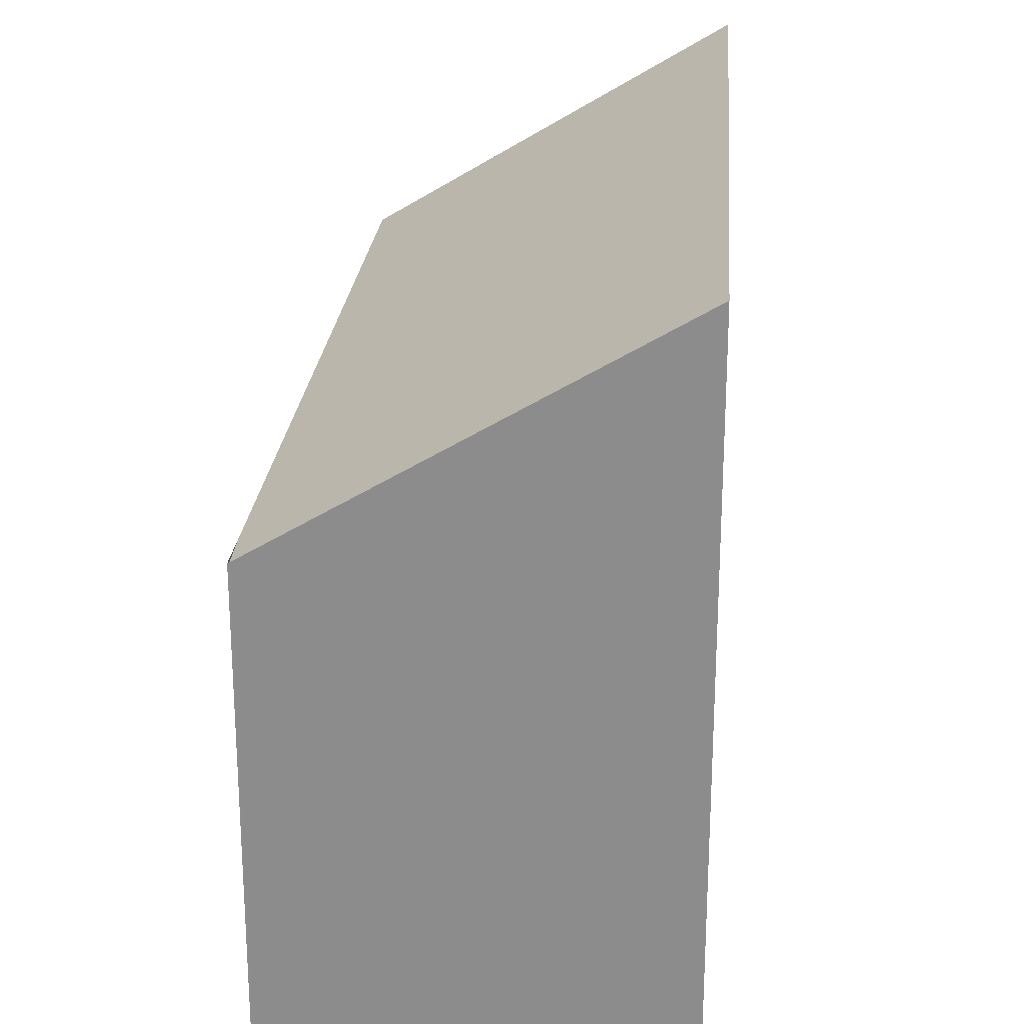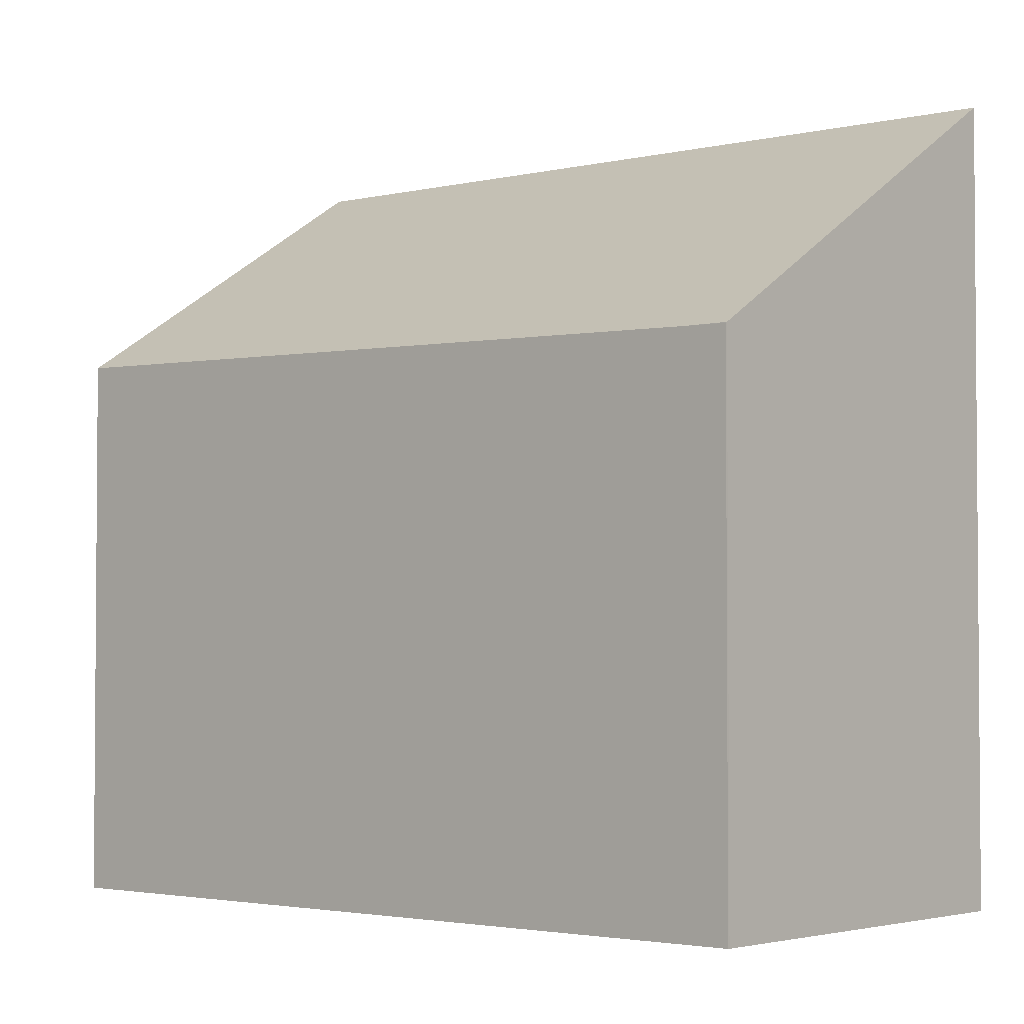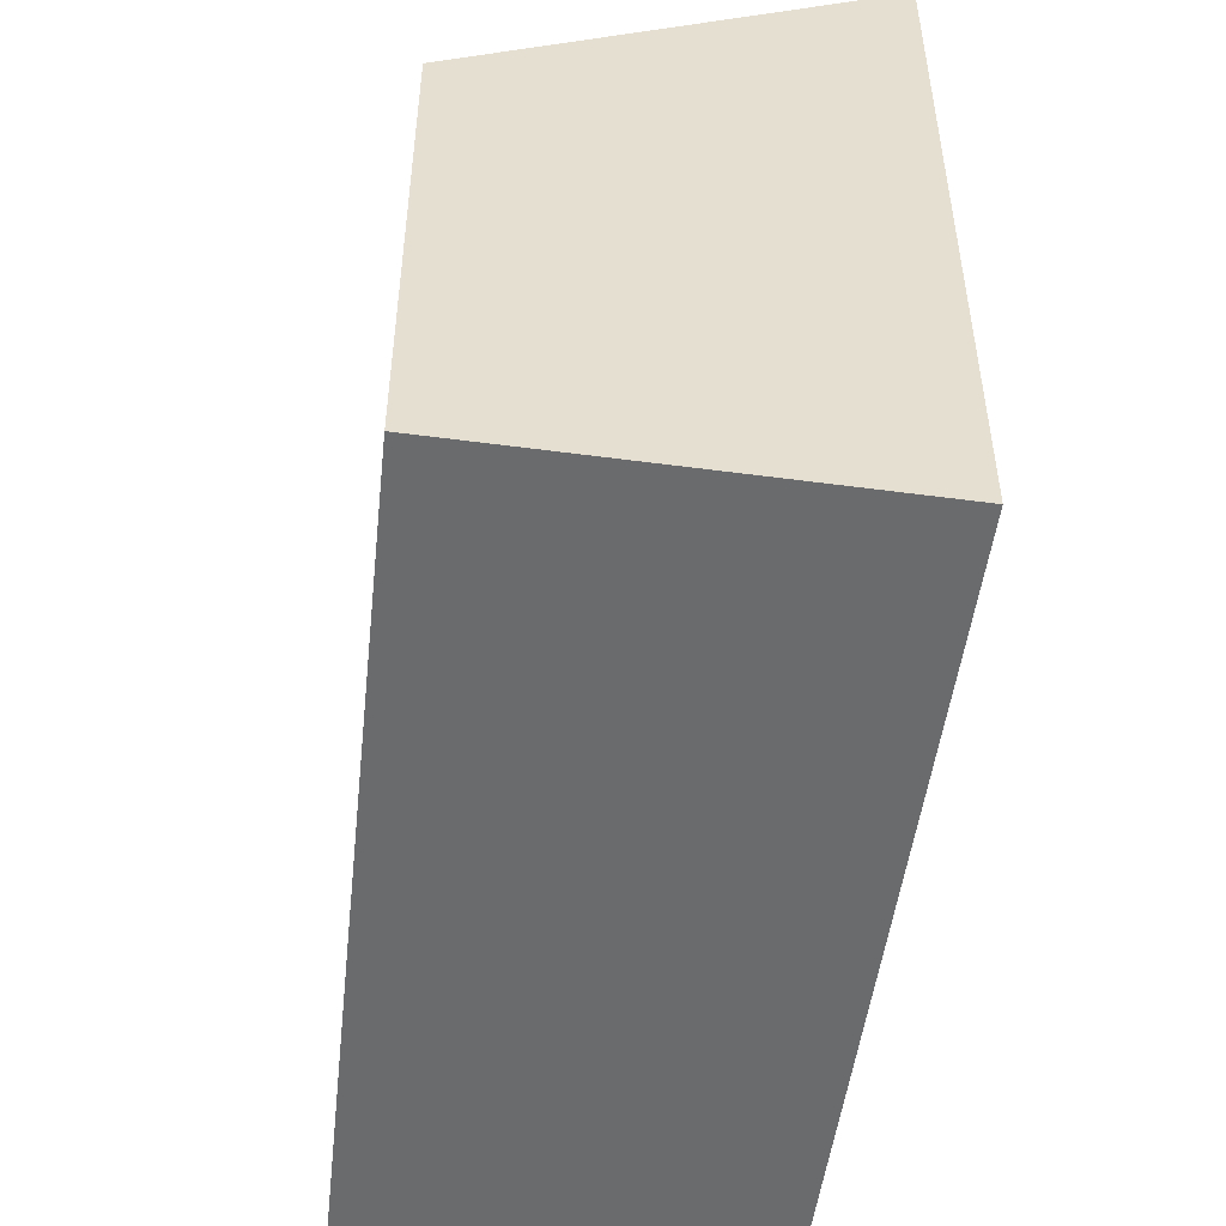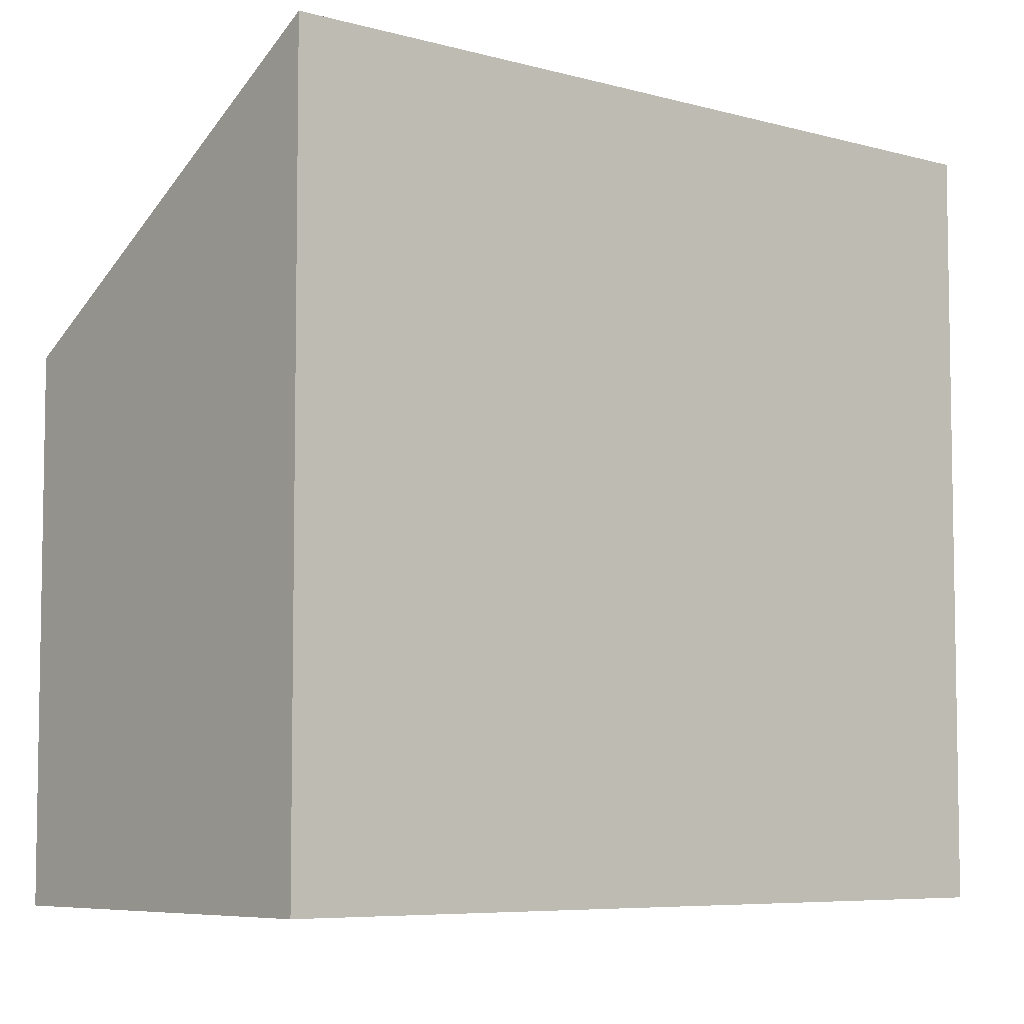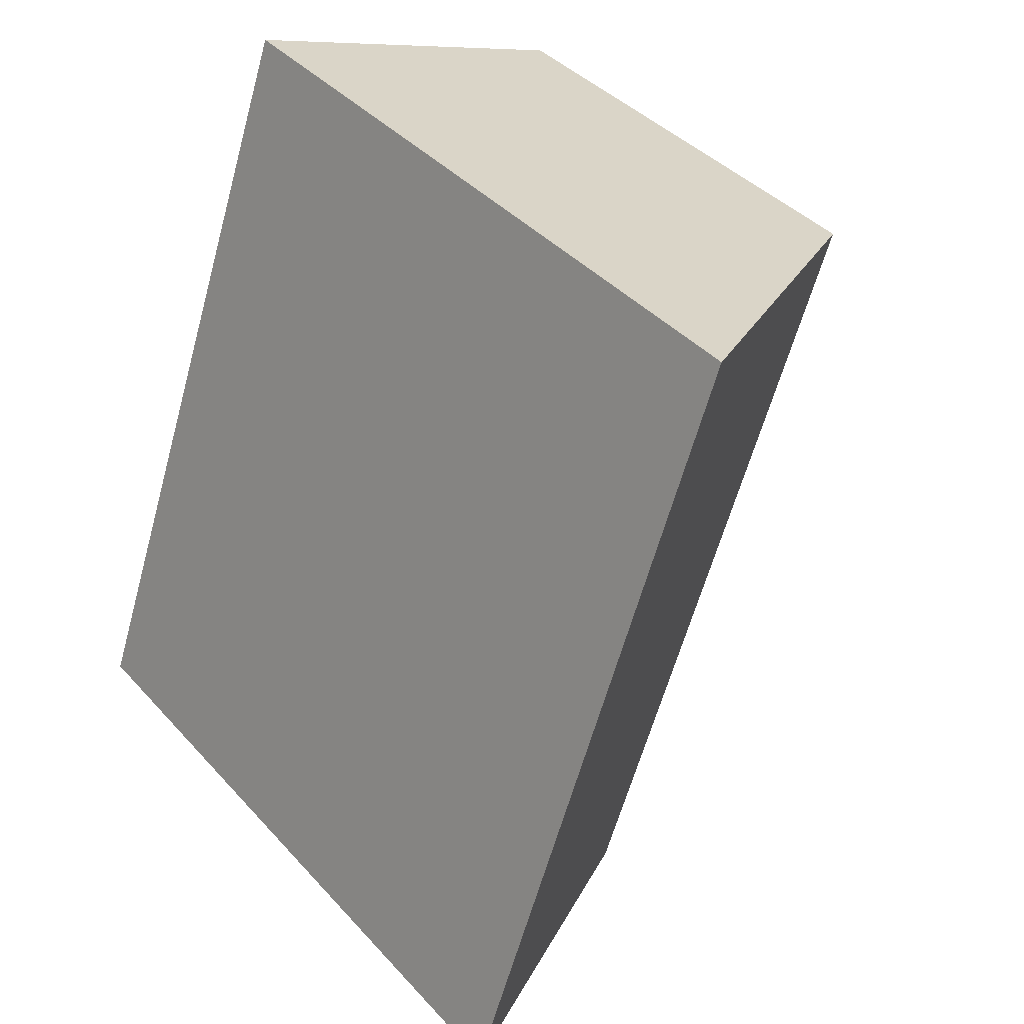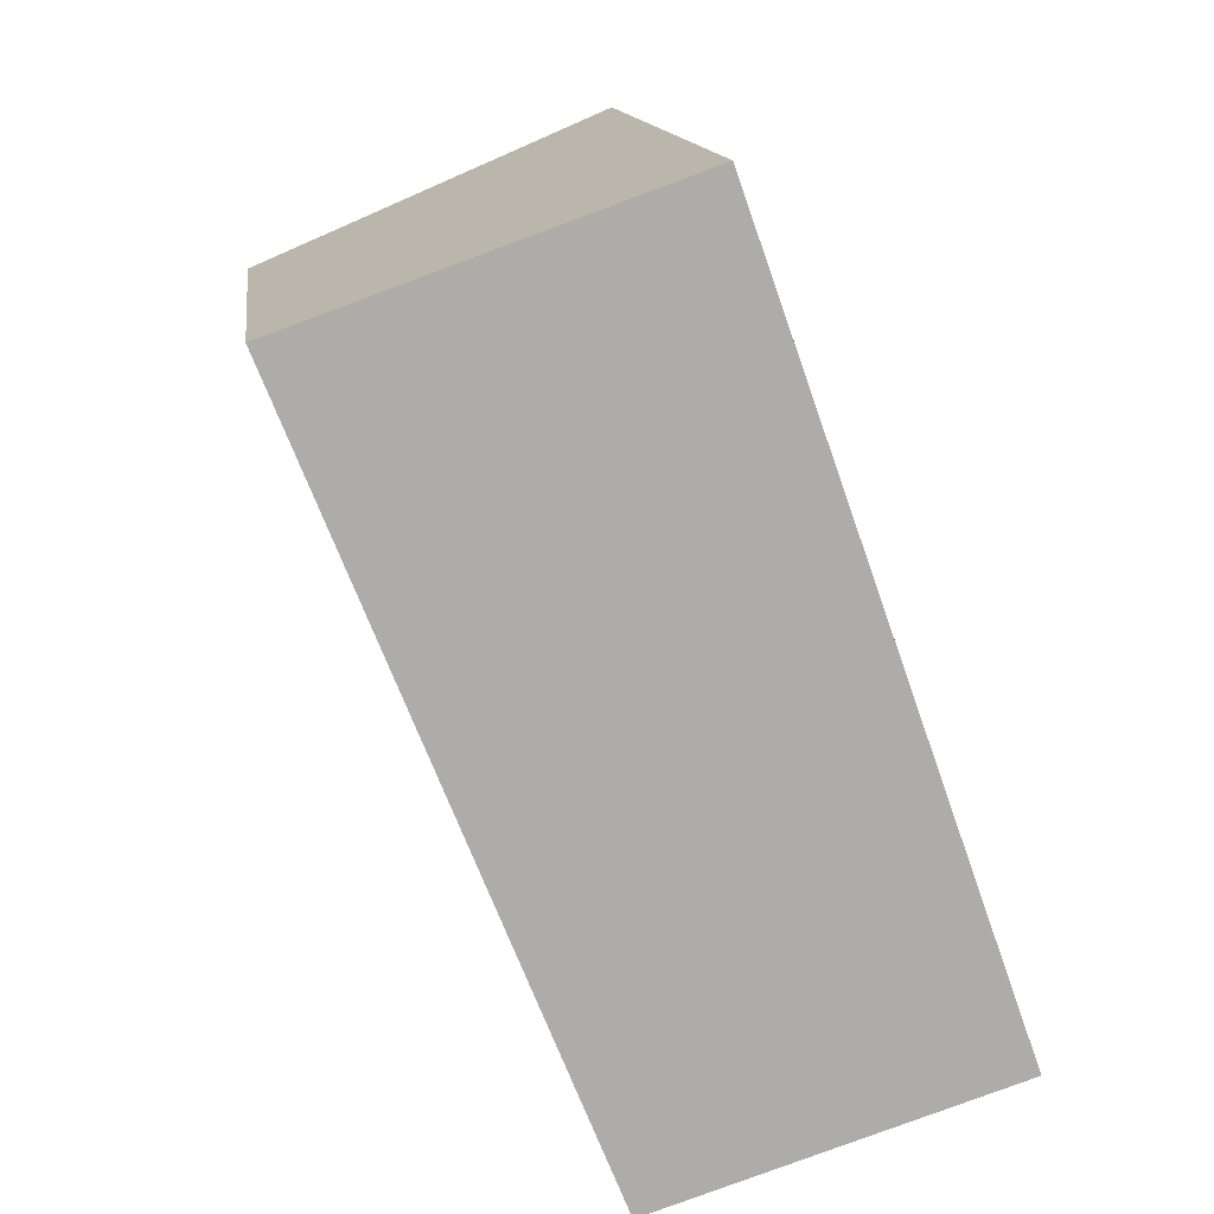
<metadata>
{"format":"obj","ext":"obj","renderer":"f3d","projection":"perspective","resolution":1024,"background":"white","views":[{"elev":25.2,"azim":-15.4,"up":"+Y"},{"elev":-2.9,"azim":-69.6,"up":"+Y"},{"elev":-53.2,"azim":-27.8,"up":"+Y"},{"elev":-6.4,"azim":30.1,"up":"+Y"},{"elev":39.5,"azim":142.8,"up":"+Z"},{"elev":13.5,"azim":-7.1,"up":"+Z"}]}
</metadata>
<code>
v  3.245 6.425 1.16
v  0.145 4.37 -0.36
v  0.015 4.37 0.005
v  2.593 4.533 -6.443
v  5.605 6.425 -5.484
v  0 4.361 2.67e-16
v  0.015 -3.062e-19 0.005
v  0 0 0
v  3.245 -7.103e-17 1.16
v  5.605 3.358e-16 -5.484
v  2.593 3.945e-16 -6.443
v  0.145 2.204e-17 -0.36
g defaultobject
f 1 2 3
f 2 1 4
f 4 1 5
f 6 7 3
f 7 6 8
f 3 9 1
f 9 3 7
f 9 5 1
f 5 9 10
f 10 4 5
f 4 10 11
f 11 2 4
f 2 11 12
f 2 12 6
f 6 12 8
f 12 7 8
f 7 12 9
f 9 12 10
f 10 12 11

</code>
